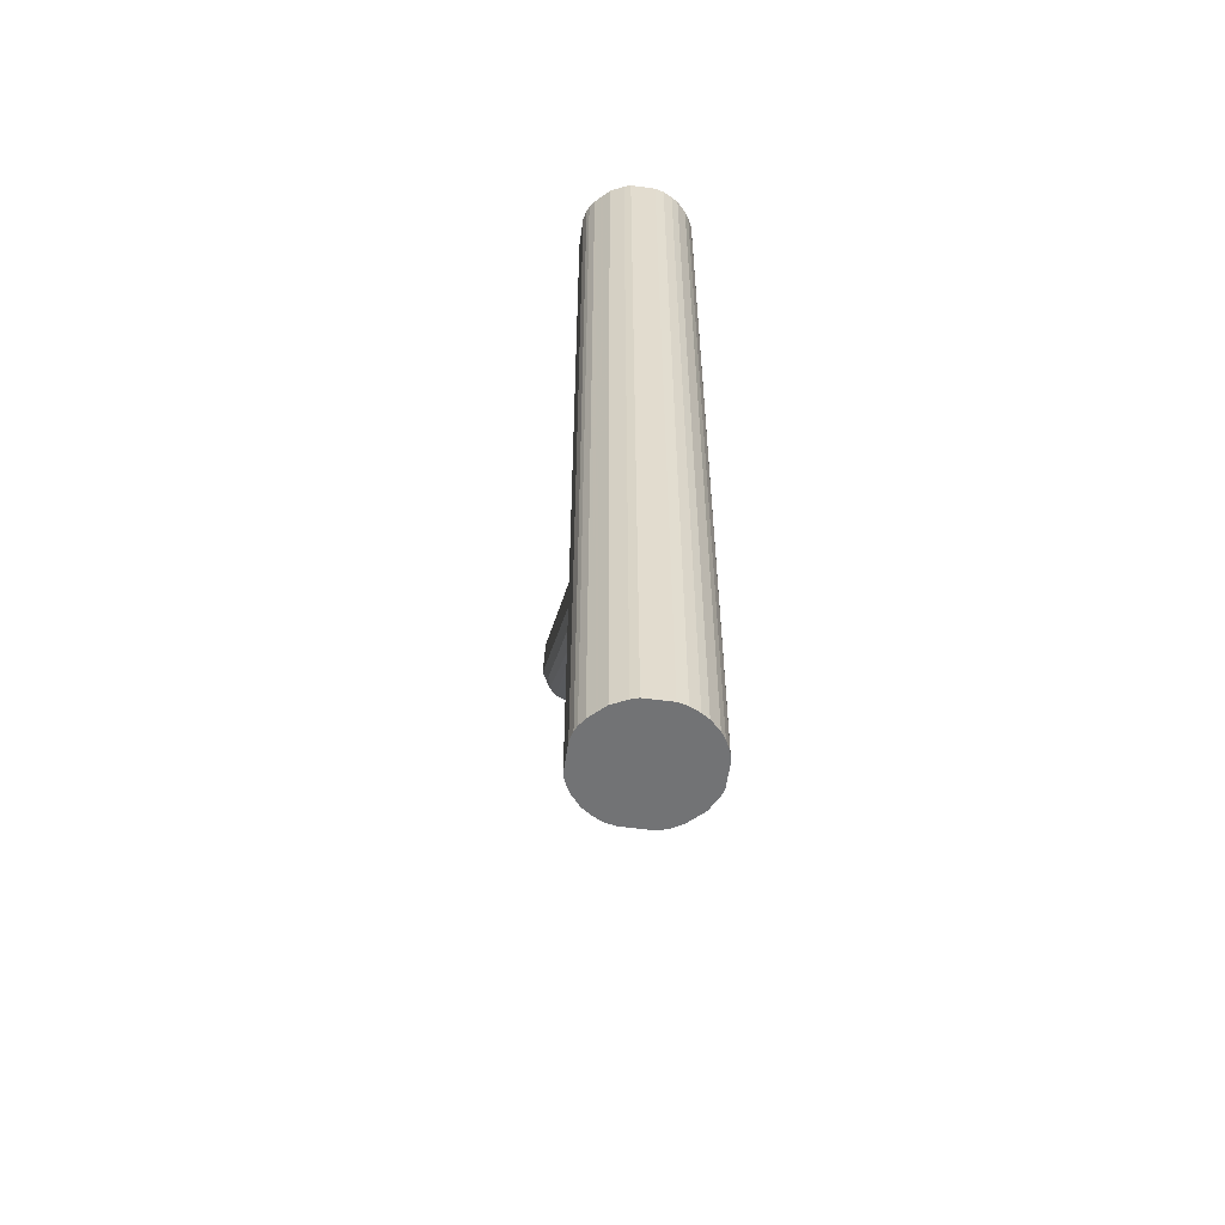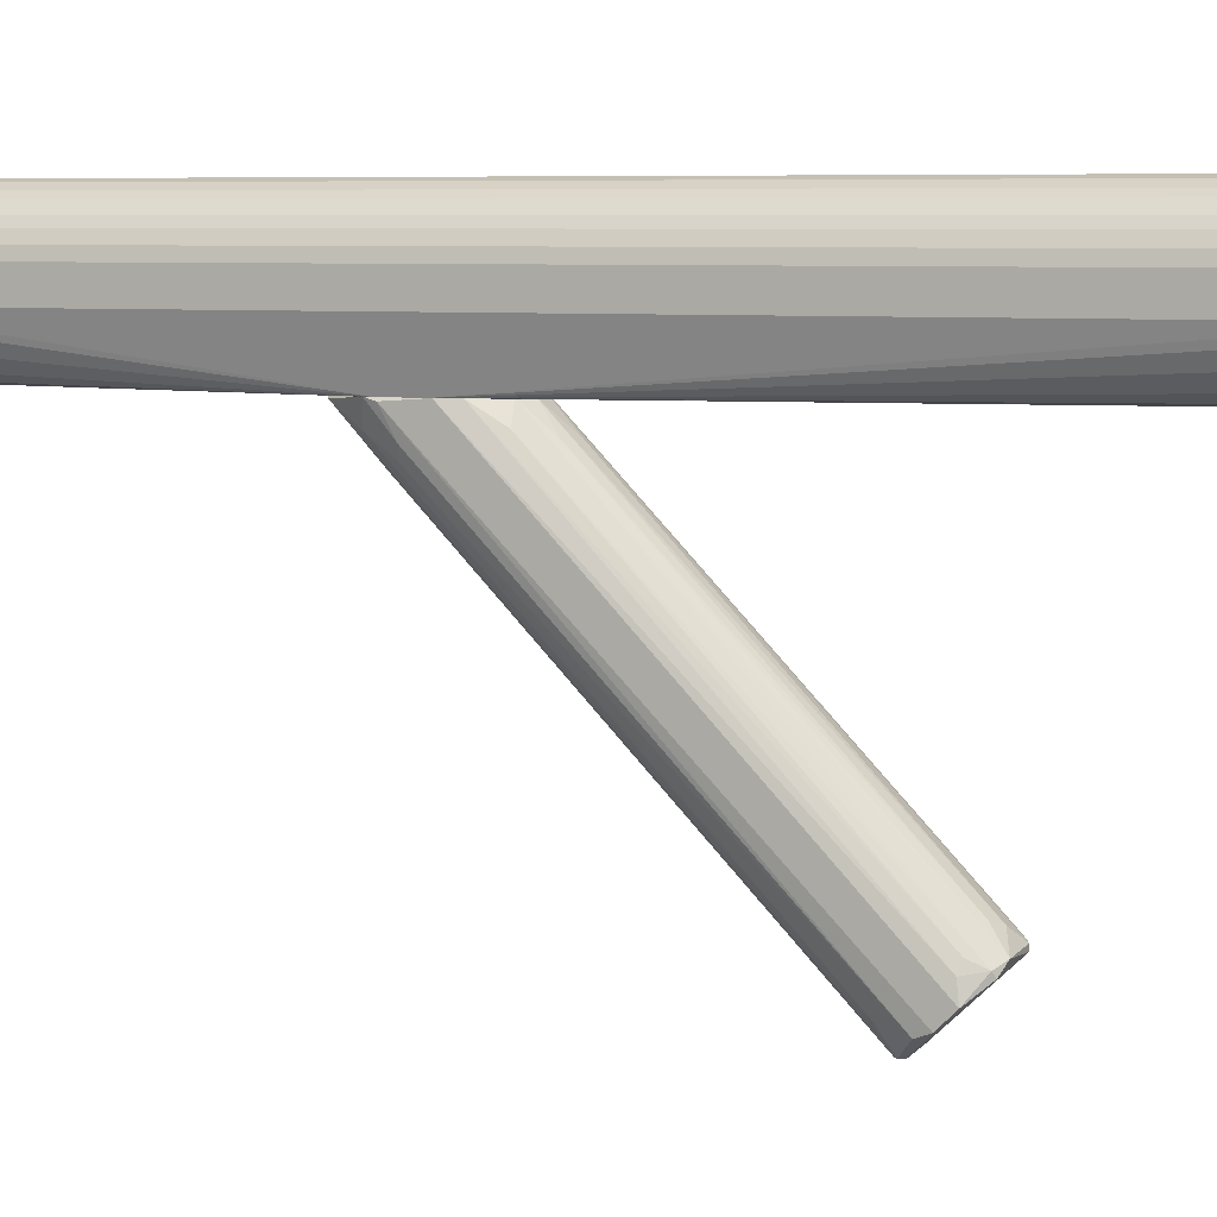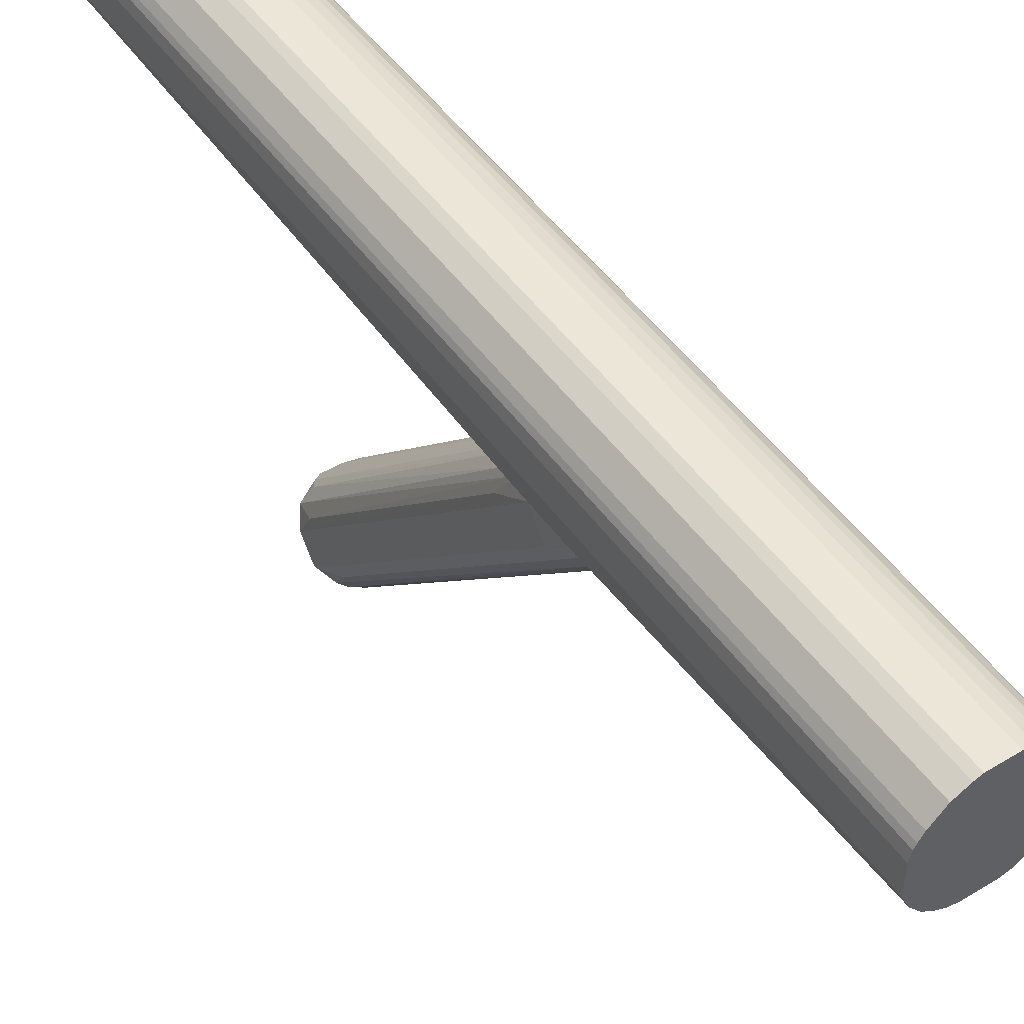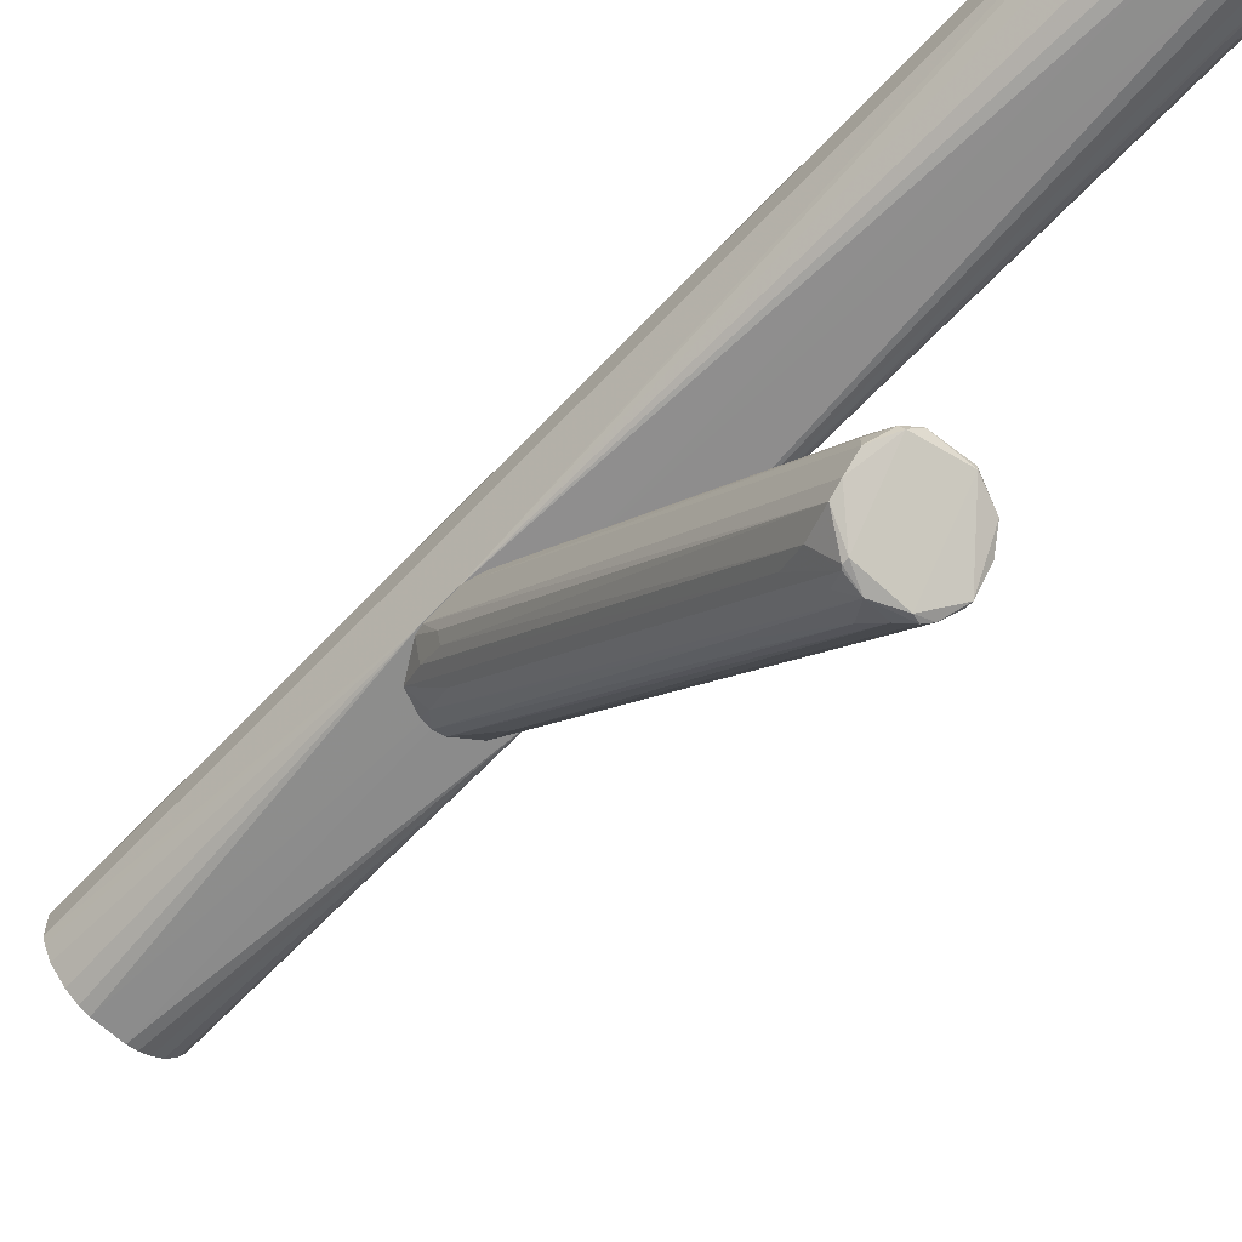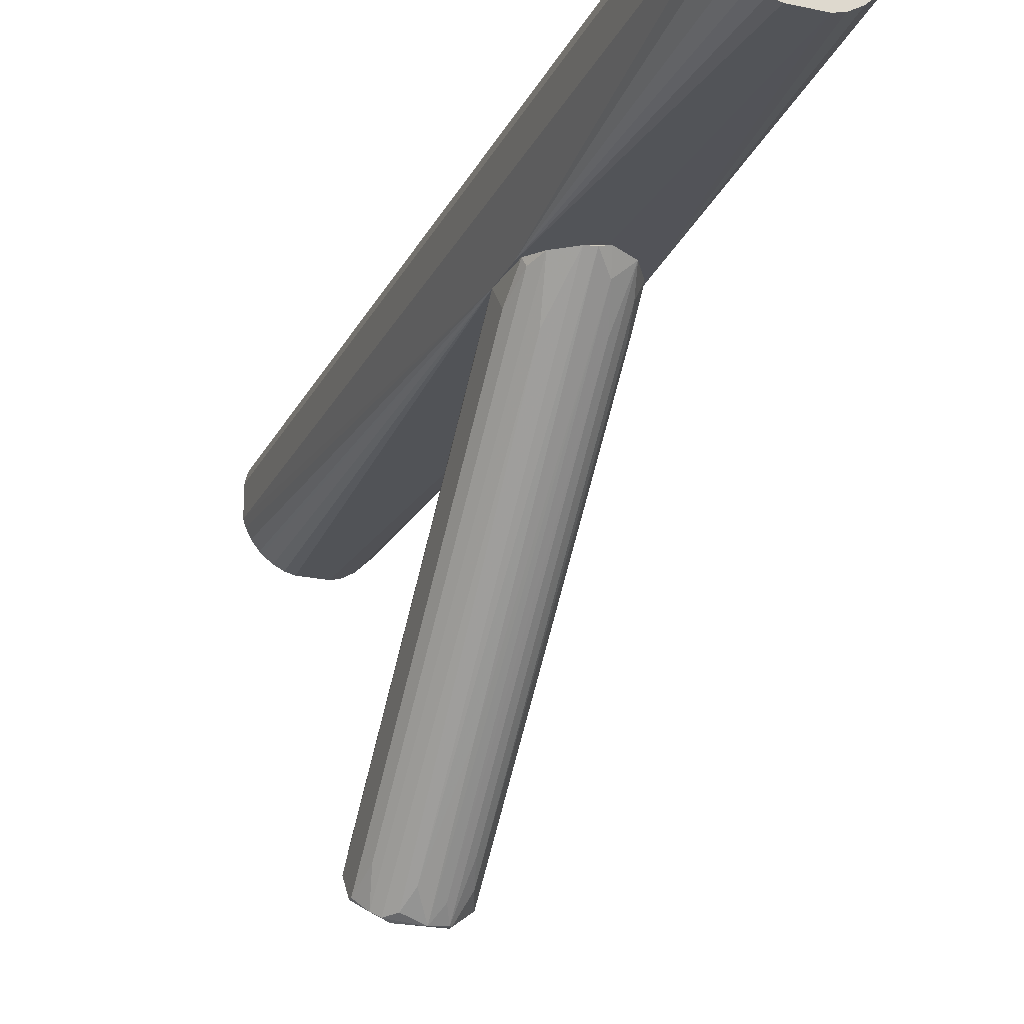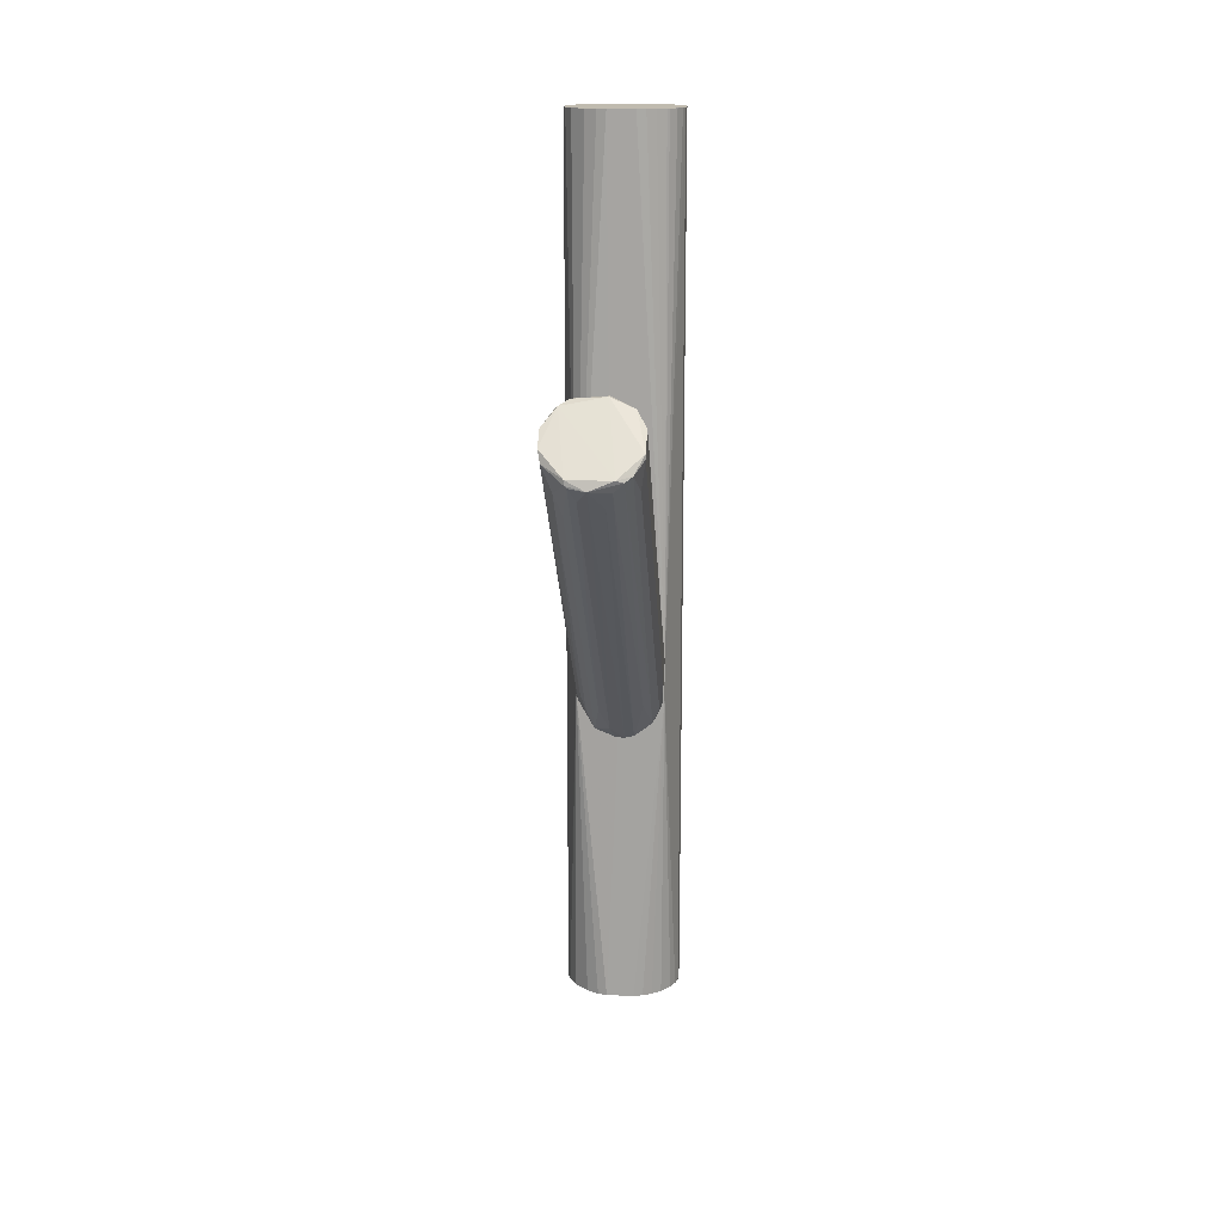
<metadata>
{"format":"obj","ext":"obj","renderer":"f3d","projection":"perspective","resolution":1024,"background":"white","views":[{"elev":-55.9,"azim":171.9,"up":"+Z"},{"elev":6.2,"azim":-69.7,"up":"+Y"},{"elev":48.7,"azim":146.1,"up":"+Y"},{"elev":-64.6,"azim":-43.2,"up":"+Y"},{"elev":-22.4,"azim":159.5,"up":"+Y"},{"elev":16.0,"azim":4.4,"up":"+Z"}]}
</metadata>
<code>
o convex_0
v 0.02552 0.1152 -0.03755
v -0.00296 -0.2604 0.1852
v -0.000378 -0.1464 0.07637
v -0.0496 0.1282 -0.09453
v -0.02369 -0.193 0.2577
v 0.04884 -0.2137 0.2344
v 0.03588 0.1256 -0.1644
v -0.04701 -0.2396 0.2059
v -0.02887 0.1256 -0.1722
v 0.03848 -0.2499 0.1982
v 0.04884 0.1282 -0.09193
v -0.02628 0.1282 -0.05047
v 0.01257 -0.1904 0.2604
v -0.04701 -0.2008 0.2318
v 0.04884 0.1023 -0.1127
v 0.01517 0.1256 -0.18
v -0.04701 0.1282 -0.1411
v 0.03848 -0.2008 0.25
v -0.02369 -0.2577 0.1904
v -0.01074 0.1282 -0.04271
v 0.04884 -0.237 0.2163
v 0.02034 -0.2526 0.1826
v -0.0496 -0.2344 0.2189
v -0.01074 0.1101 -0.1671
v -0.03923 0.1101 -0.04787
v 0.04107 0.1282 -0.0686
v -0.03664 -0.2318 0.1774
v -0.04182 0.08932 -0.1204
v -0.03664 -0.1981 0.25
v 0.009981 0.1282 -0.04271
v -0.00296 -0.1774 0.25
v -0.0496 0.1256 -0.1308
v -0.0496 -0.2189 0.2344
v 0.04366 -0.2189 0.1774
v 0.04625 0.1282 -0.1437
v 0.01257 -0.1956 0.2604
v 0.02812 -0.1826 0.2448
v 0.04625 -0.1878 0.2215
v 0.02293 -0.2577 0.1955
v 0.02812 0.08156 -0.1308
v -0.0211 -0.2577 0.1878
v 0.03071 -0.2552 0.1929
v 0.004797 0.1256 -0.1826
v 0.01257 -0.237 0.1644
v 0.04366 0.1204 -0.1463
v 0.03588 0.1126 -0.04527
v -0.04442 0.1282 -0.07636
v -0.005553 0.1282 -0.1826
v -0.01592 -0.1722 0.2422
v 0.02034 -0.1878 0.2552
v -0.03405 -0.2033 0.2526
v 0.04884 -0.237 0.2111
v -0.04701 0.09971 -0.1178
v -0.0211 0.0816 -0.136
v -0.02369 -0.2577 0.1955
v -0.03664 0.1075 -0.1463
v 0.04625 0.09453 -0.04787
v -0.04182 -0.1904 0.2344
v -0.01333 -0.2448 0.1722
v -0.02887 -0.2137 0.1515
v 0.002214 0.1023 -0.01682
v -0.02887 0.0557 0.01692
v -0.0211 0.1023 -0.02198
v 0.01775 0.1282 -0.04531
f 50 1 64
f 11 4 12
f 11 6 15
f 4 11 17
f 11 12 20
f 15 6 21
f 6 18 21
f 3 2 24
f 11 20 26
f 19 8 27
f 27 8 28
f 26 20 30
f 5 13 31
f 4 17 32
f 23 4 32
f 8 23 32
f 14 4 33
f 4 23 33
f 29 14 33
f 11 15 35
f 7 16 35
f 17 11 35
f 13 5 36
f 18 13 36
f 21 18 36
f 18 6 38
f 26 18 38
f 10 21 39
f 21 36 39
f 16 7 40
f 22 16 40
f 2 19 41
f 19 27 41
f 7 10 42
f 2 22 42
f 39 2 42
f 10 39 42
f 40 7 42
f 22 40 42
f 3 24 43
f 2 3 44
f 22 2 44
f 16 22 44
f 3 43 44
f 43 16 44
f 10 7 45
f 34 10 45
f 15 34 45
f 35 15 45
f 7 35 45
f 18 26 46
f 26 1 46
f 1 37 46
f 37 18 46
f 12 4 47
f 4 14 47
f 25 12 47
f 9 17 48
f 24 9 48
f 35 16 48
f 17 35 48
f 16 43 48
f 43 24 48
f 5 31 49
f 31 20 49
f 13 18 50
f 37 1 50
f 18 37 50
f 5 29 51
f 33 23 51
f 29 33 51
f 36 5 51
f 39 36 51
f 15 21 52
f 21 10 52
f 10 34 52
f 34 15 52
f 28 8 53
f 17 28 53
f 32 17 53
f 8 32 53
f 9 24 54
f 41 9 54
f 8 19 55
f 19 2 55
f 23 8 55
f 2 39 55
f 51 23 55
f 39 51 55
f 17 9 56
f 28 17 56
f 27 28 56
f 6 11 57
f 11 26 57
f 38 6 57
f 26 38 57
f 14 29 58
f 29 25 58
f 47 14 58
f 25 47 58
f 24 2 59
f 2 41 59
f 54 24 59
f 41 54 59
f 9 41 60
f 41 27 60
f 56 9 60
f 27 56 60
f 13 30 61
f 30 20 61
f 31 13 61
f 20 31 61
f 12 25 62
f 29 5 62
f 25 29 62
f 20 12 63
f 5 49 63
f 49 20 63
f 62 5 63
f 12 62 63
f 1 26 64
f 30 13 64
f 26 30 64
f 13 50 64
o convex_1
v 0.01516 0.2604 0.5013
v -0.002964 0.1282 -0.1852
v 0.004796 0.1282 -0.1852
v 0.01516 0.2604 -0.5013
v -0.06514 0.2085 0.5013
v 0.06179 0.1697 0.5013
v -0.06255 0.2189 -0.5013
v 0.06439 0.1775 -0.5013
v -0.03923 0.1412 0.5013
v -0.05477 0.1567 -0.5013
v 0.0592 0.2267 0.5013
v -0.03405 0.2526 0.5013
v 0.04883 0.1282 -0.09451
v 0.01516 0.1308 -0.5013
v -0.0496 0.1282 -0.09706
v 0.01516 0.1308 0.5013
v 0.05402 0.2344 -0.5013
v -0.02368 0.2577 -0.5013
v -0.06514 0.1801 0.5013
v -0.06514 0.1801 -0.5013
v 0.03847 0.25 0.5013
v 0.06439 0.2111 -0.5013
v -0.05219 0.237 0.5013
v -0.04183 0.2474 -0.5013
v -0.02628 0.1334 -0.5013
v 0.06439 0.2111 0.5013
v -0.01332 0.2604 0.5013
v 0.04625 0.1464 0.5013
v 0.04625 0.1464 -0.5013
v 0.03847 0.25 -0.5013
v -0.01591 0.1308 0.5013
v -0.05477 0.1567 0.5013
v 0.06439 0.1775 0.5013
v -0.05219 0.237 -0.5013
v -0.01332 0.2604 -0.5013
v -0.06514 0.2085 -0.5013
v -0.05737 0.2293 0.5013
v 0.06179 0.2215 -0.5013
v 0.02553 0.1334 0.5013
v 0.04883 0.1282 -0.1359
v -0.0496 0.1282 -0.1333
v 0.05402 0.2344 0.5013
v 0.02293 0.2577 0.5013
v -0.01591 0.1308 -0.5013
v 0.05662 0.1593 -0.5013
v 0.02553 0.1334 -0.5013
v -0.03923 0.1412 -0.5013
v -0.02628 0.1334 0.5013
v -0.04183 0.2474 0.5013
v -0.06255 0.2189 0.5013
v -0.02368 0.2577 0.5013
v 0.05662 0.1593 0.5013
v 0.02293 0.2577 -0.5013
v -0.01074 0.1282 -0.04524
v 0.03589 0.1386 0.5013
v -0.05737 0.2293 -0.5013
v -0.03405 0.2526 -0.5013
v 0.06179 0.2215 0.5013
v -0.06255 0.1723 0.5013
v 0.03589 0.1386 -0.5013
v -0.06255 0.1723 -0.5013
v 0.0592 0.2267 -0.5013
v 0.06179 0.1697 -0.5013
v 0.04883 0.149 0.5013
f 116 92 128
f 65 69 70
f 71 68 72
f 70 69 73
f 71 72 74
f 65 70 75
f 69 65 76
f 66 67 77
f 67 66 78
f 74 72 78
f 66 77 79
f 70 73 80
f 72 68 81
f 68 71 82
f 73 69 83
f 79 83 84
f 71 74 84
f 83 69 84
f 65 75 85
f 72 81 86
f 69 76 87
f 82 71 88
f 74 78 89
f 75 70 90
f 72 86 90
f 65 68 91
f 76 65 91
f 70 80 92
f 78 72 93
f 81 68 94
f 85 81 94
f 80 73 95
f 79 73 96
f 73 83 96
f 77 72 97
f 70 77 97
f 90 70 97
f 72 90 97
f 88 71 98
f 68 82 99
f 91 68 99
f 82 91 99
f 69 71 100
f 84 69 100
f 71 84 100
f 69 87 101
f 87 98 101
f 86 81 102
f 90 86 102
f 80 77 103
f 92 80 103
f 77 67 104
f 72 77 104
f 67 78 104
f 66 79 105
f 79 84 105
f 75 81 106
f 85 75 106
f 81 85 106
f 68 65 107
f 65 85 107
f 85 94 107
f 78 66 108
f 89 78 108
f 66 105 108
f 105 89 108
f 93 72 109
f 104 93 109
f 78 93 110
f 104 78 110
f 74 89 111
f 105 74 111
f 89 105 111
f 73 79 112
f 95 73 112
f 79 95 112
f 87 76 113
f 76 88 113
f 98 87 113
f 88 98 113
f 71 69 114
f 69 101 114
f 101 71 114
f 82 76 115
f 76 91 115
f 91 82 115
f 77 70 116
f 70 92 116
f 94 68 117
f 68 107 117
f 107 94 117
f 79 77 118
f 77 80 118
f 95 79 118
f 80 95 118
f 77 92 119
f 103 77 119
f 92 103 119
f 98 71 120
f 71 101 120
f 101 98 120
f 76 82 121
f 82 88 121
f 88 76 121
f 75 90 122
f 102 75 122
f 90 102 122
f 83 79 123
f 79 96 123
f 96 83 123
f 93 104 124
f 110 93 124
f 104 110 124
f 84 74 125
f 105 84 125
f 74 105 125
f 81 75 126
f 75 102 126
f 102 81 126
f 72 104 127
f 109 72 127
f 104 109 127
f 92 77 128
f 77 116 128

</code>
